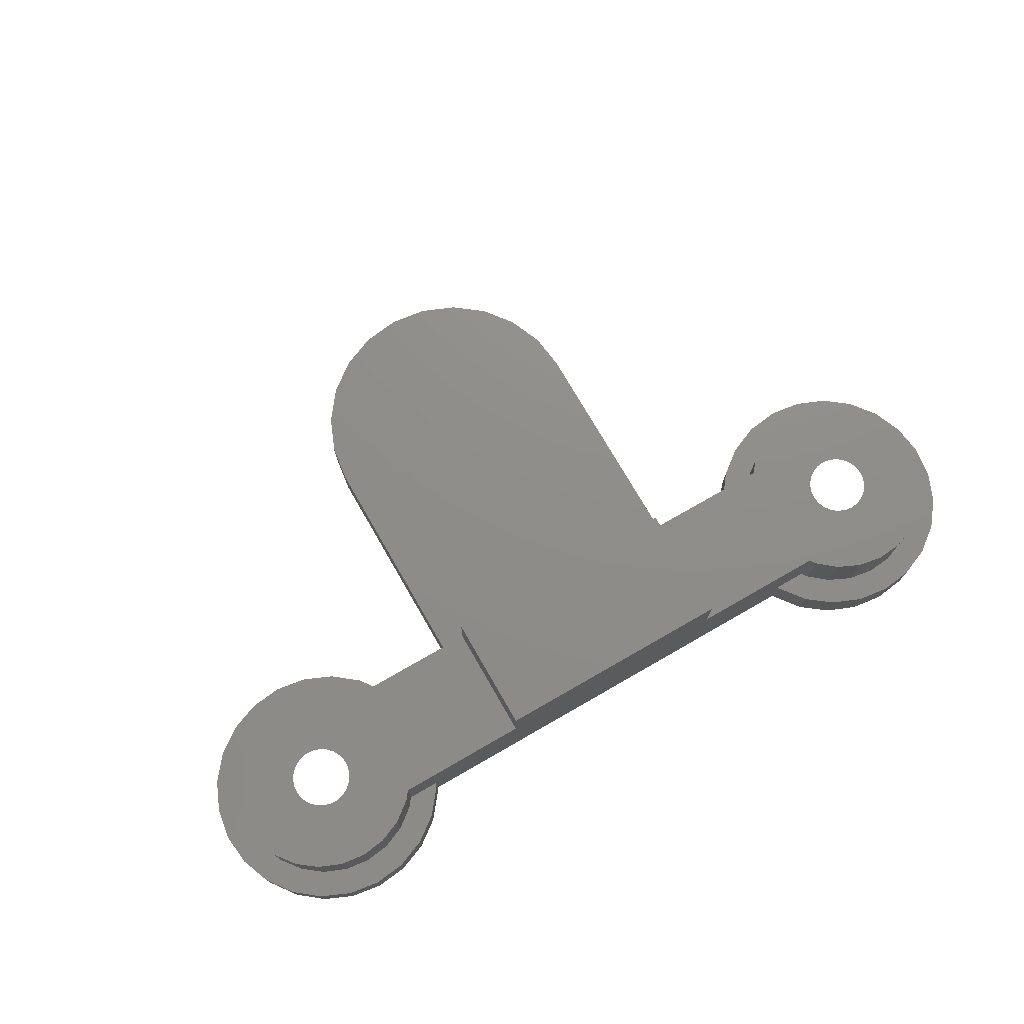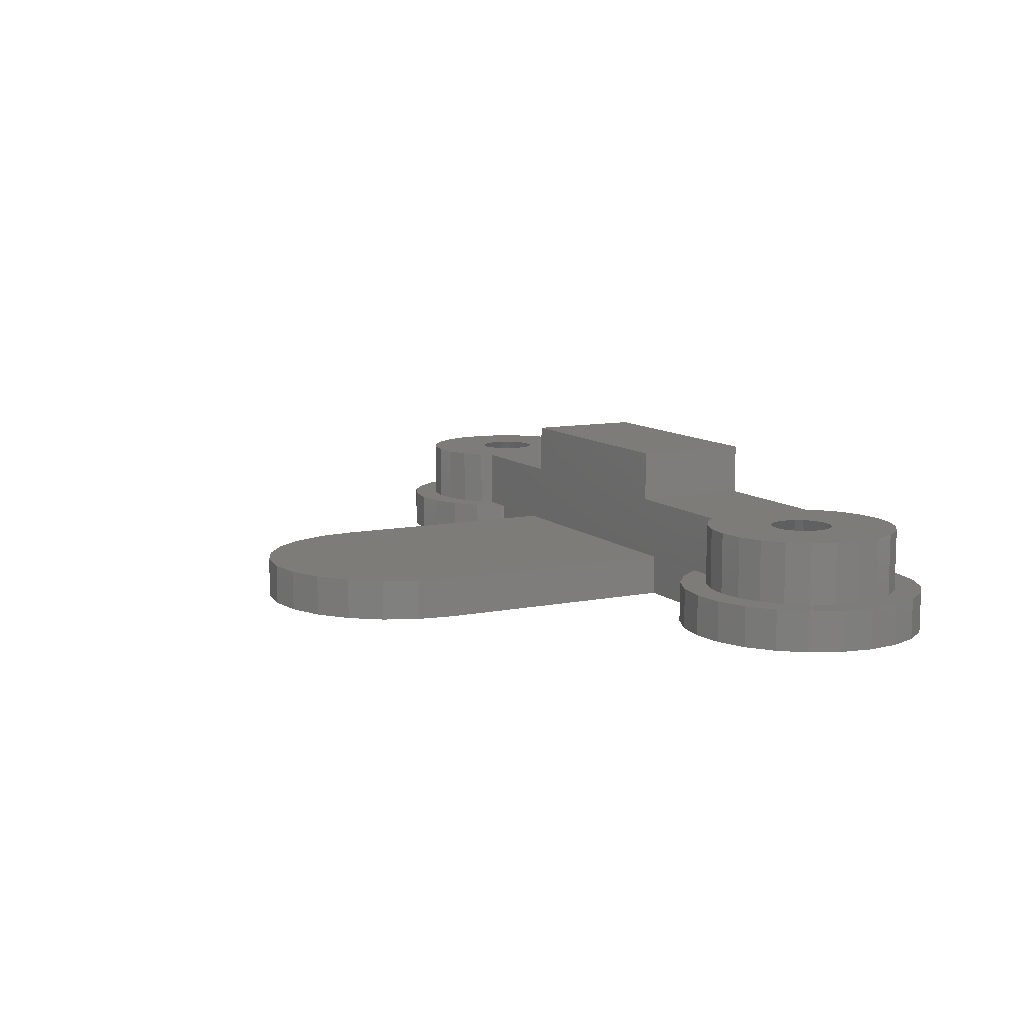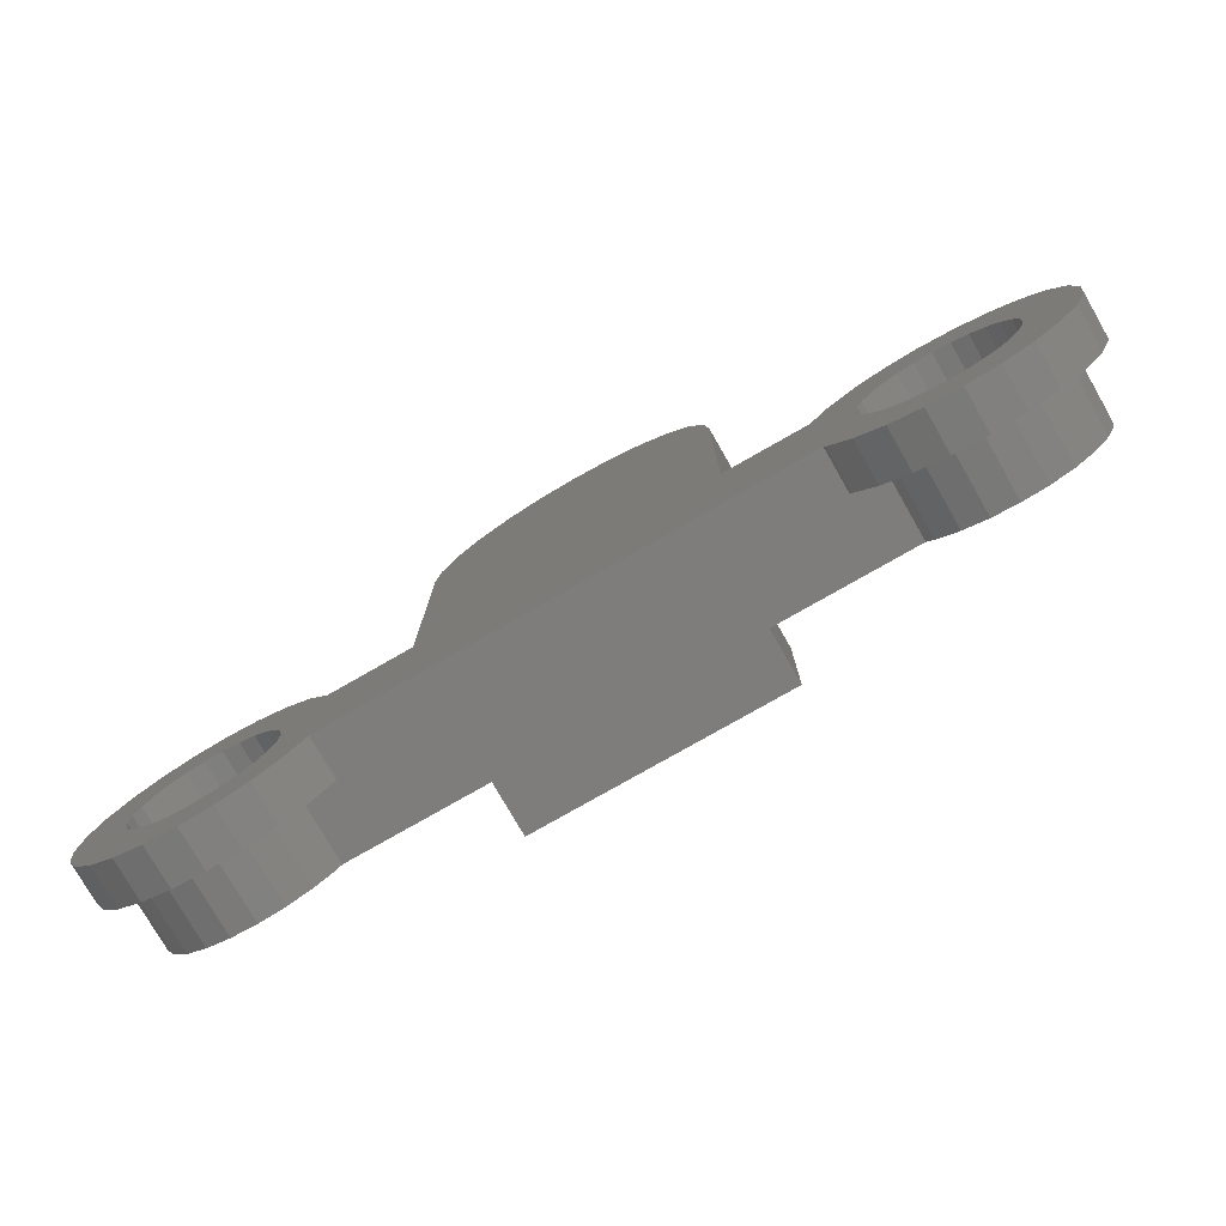
<metadata>
{"format":"stl","ext":"stl","renderer":"f3d","projection":"perspective","resolution":1024,"background":"white","views":[{"elev":74.1,"azim":-29.9,"up":"+Z"},{"elev":10.1,"azim":-117.1,"up":"+Z"},{"elev":-77.1,"azim":-150.2,"up":"+Y"}]}
</metadata>
<code>
# stl→obj: 373 verts, 750 faces
v 19.9 2.1 0
v 19.57 1.677 3
v 19.57 1.677 0
v 19.9 2.1 3
v 38.5 2.1 5.5
v 26.5 2.1 3
v 38.5 2.1 3
v 26.5 2.1 5.5
v 45.09 2.1 3
v 43.51 2.1 0
v 45.09 2.1 0
v 21.47 2.1 0
v 21.47 2.1 -2
v 43.51 2.1 -2
v 45.31 1.801 0
v 45.31 1.801 3
v 46.25 1.019 3
v 46.25 1.019 0
v 47.37 0.5078 3
v 47.37 0.5078 0
v 48.58 0.3032 3
v 48.58 0.3032 0
v 49.8 0.4186 3
v 49.8 0.4186 0
v 50.95 0.8462 3
v 50.95 0.8462 0
v 51.95 1.557 3
v 51.95 1.557 0
v 52.73 2.502 0
v 52.73 2.502 3
v 53.24 3.618 0
v 53.24 3.618 3
v 53.45 4.828 0
v 53.45 4.828 3
v 53.33 6.049 0
v 53.33 6.049 3
v 52.9 7.199 0
v 52.9 7.199 3
v 52.19 8.199 0
v 52.19 8.199 3
v 51.25 8.981 3
v 51.25 8.981 0
v 50.13 9.492 3
v 50.13 9.492 0
v 48.92 9.697 3
v 48.92 9.697 0
v 47.7 9.581 3
v 47.7 9.581 0
v 46.55 9.154 3
v 46.55 9.154 0
v 45.55 8.443 3
v 45.55 8.443 0
v 45.1 7.9 0
v 45.1 7.9 3
v 19.57 8.323 0
v 19.9 7.9 3
v 19.9 7.9 0
v 19.57 8.323 3
v 18.6 9.07 3
v 18.6 9.07 0
v 17.47 9.54 3
v 17.47 9.54 0
v 16.25 9.7 3
v 16.25 9.7 0
v 15.03 9.54 3
v 15.03 9.54 0
v 13.9 9.07 3
v 13.9 9.07 0
v 12.93 8.323 3
v 12.93 8.323 0
v 12.18 7.35 0
v 12.18 7.35 3
v 11.71 6.216 0
v 11.71 6.216 3
v 11.55 5 0
v 11.55 5 3
v 11.71 3.784 0
v 11.71 3.784 3
v 11.78 3.624 0
v 11.78 3.624 3
v 12.18 2.65 0
v 12.18 2.65 3
v 12.93 1.677 0
v 12.93 1.677 3
v 13.9 0.9297 3
v 13.9 0.9297 0
v 15.03 0.4601 3
v 15.03 0.4601 0
v 16.25 0.3 3
v 16.25 0.3 0
v 17.47 0.4601 3
v 17.47 0.4601 0
v 18.6 0.9297 3
v 18.6 0.9297 0
v 17.73 4.748 3
v 19.75 5 0
v 19.66 4.193 0
v 17.74 5 3
v 17.61 4.374 3
v 19.38 3.429 0
v 17.4 4.043 3
v 18.93 2.75 0
v 17.12 3.776 3
v 18.34 2.193 0
v 16.77 3.594 3
v 17.64 1.786 0
v 16.39 3.507 3
v 16.86 1.553 0
v 16 3.521 3
v 16.05 1.506 0
v 15.62 3.637 3
v 15.25 1.647 0
v 15.29 3.845 3
v 14.5 1.969 0
v 15.03 4.132 3
v 13.85 2.454 0
v 12.96 3.803 0
v 14.84 4.478 3
v 13.33 3.077 0
v 14.82 4.561 3
v 12.77 4.594 0
v 14.76 4.86 3
v 12.77 5.406 0
v 14.77 5.252 3
v 14.89 5.626 3
v 12.96 6.197 0
v 15.1 5.957 3
v 13.33 6.923 0
v 15.38 6.224 3
v 13.85 7.546 0
v 15.73 6.406 3
v 14.5 8.031 0
v 16.11 6.493 3
v 15.25 8.353 0
v 17.66 5.522 3
v 19.38 6.571 0
v 17.68 5.439 3
v 18.93 7.25 0
v 19.66 5.807 0
v 17.74 5.14 3
v 50.05 4.25 3
v 52.1 3.971 0
v 51.75 3.2 0
v 50.18 4.561 3
v 49.81 3.939 3
v 51.23 2.534 0
v 49.5 3.701 3
v 50.57 2.011 0
v 49.14 3.551 3
v 49.8 1.662 0
v 48.75 3.5 3
v 48.97 1.507 0
v 48.36 3.551 3
v 48.13 1.555 0
v 48 3.701 3
v 47.32 1.803 0
v 47.69 3.939 3
v 46.6 2.237 0
v 46 2.832 0
v 47.45 4.25 3
v 45.56 3.552 0
v 47.3 4.612 3
v 45.31 4.357 0
v 47.25 5 3
v 45.4 6.029 0
v 47.3 5.388 3
v 45.26 5.199 0
v 47.32 5.439 3
v 47.45 5.75 3
v 45.75 6.8 0
v 47.69 6.061 3
v 46.27 7.466 0
v 48 6.299 3
v 46.93 7.989 0
v 48.36 6.449 3
v 47.7 8.338 0
v 48.75 6.5 3
v 48.53 8.493 0
v 49.14 6.449 3
v 49.37 8.445 0
v 49.5 6.299 3
v 50.18 8.197 0
v 49.81 6.061 3
v 50.9 7.763 0
v 51.5 7.168 0
v 50.05 5.75 3
v 51.94 6.448 0
v 50.2 5.388 3
v 52.19 5.643 0
v 50.25 5 3
v 52.24 4.801 0
v 50.2 4.612 3
v 16.5 6.479 3
v 16.05 8.494 0
v 16.88 6.363 3
v 16.86 8.447 0
v 17.21 6.155 3
v 17.64 8.214 0
v 18.34 7.807 0
v 17.47 5.868 3
v 38.5 7.9 3
v 26.5 7.9 3
v 26.5 7.9 5.5
v 38.5 7.9 5.5
v 25.5 19.9 0
v 25.5 7.9 -2
v 25.5 7.9 0
v 25.5 19.9 -2
v 39.5 19.9 -2
v 39.5 7.9 0
v 39.5 7.9 -2
v 39.5 19.9 0
v 39.26 21.71 -2
v 39.26 21.71 0
v 38.56 23.4 -2
v 38.56 23.4 0
v 37.45 24.85 -2
v 37.45 24.85 0
v 36 25.96 0
v 36 25.96 -2
v 34.31 26.66 0
v 34.31 26.66 -2
v 32.5 26.9 0
v 32.5 26.9 -2
v 30.69 26.66 0
v 30.69 26.66 -2
v 29 25.96 0
v 29 25.96 -2
v 27.55 24.85 0
v 27.55 24.85 -2
v 26.44 23.4 -2
v 26.44 23.4 0
v 25.74 21.71 -2
v 25.74 21.71 0
v 51.75 3.2 -2
v 52.1 3.971 -2
v 52.24 4.801 -2
v 52.19 5.643 -2
v 51.94 6.448 -2
v 51.5 7.168 -2
v 50.9 7.763 -2
v 50.18 8.197 -2
v 49.37 8.445 -2
v 48.53 8.493 -2
v 47.7 8.338 -2
v 46.93 7.989 -2
v 46.27 7.466 -2
v 45.75 6.8 -2
v 45.4 6.029 -2
v 45.26 5.199 -2
v 45.31 4.357 -2
v 45.56 3.552 -2
v 46 2.832 -2
v 46.6 2.237 -2
v 47.32 1.803 -2
v 48.13 1.555 -2
v 48.97 1.507 -2
v 49.8 1.662 -2
v 50.57 2.011 -2
v 51.23 2.534 -2
v 13.36 10.26 -2
v 12.77 5.406 -2
v 12.09 9.328 -2
v 12.96 6.197 -2
v 13.33 6.923 -2
v 13.85 7.546 -2
v 14.82 10.83 -2
v 14.5 8.031 -2
v 15.25 8.353 -2
v 16.37 11 -2
v 16.05 8.494 -2
v 16.86 8.447 -2
v 17.92 10.76 -2
v 17.64 8.214 -2
v 18.34 7.807 -2
v 19.35 10.13 -2
v 18.93 7.25 -2
v 19.38 6.571 -2
v 20.58 9.156 -2
v 19.66 5.807 -2
v 19.75 5 -2
v 20.41 0.672 -2
v 21.38 1.895 -2
v 21.51 7.894 -2
v 43.51 7.9 -2
v 43.55 8 -2
v 43.55 2 -2
v 44.51 9.243 -2
v 44.51 0.7574 -2
v 45.75 10.2 -2
v 47.2 10.8 -2
v 48.75 11 -2
v 50.3 10.8 -2
v 51.75 10.2 -2
v 52.99 9.243 -2
v 45.75 -0.1962 -2
v 47.2 -0.7956 -2
v 48.75 -1 -2
v 50.3 -0.7956 -2
v 51.75 -0.1962 -2
v 52.99 0.7574 -2
v 53.95 8 -2
v 53.95 2 -2
v 54.55 6.553 -2
v 54.55 3.447 -2
v 54.75 5 -2
v 10.49 6.67 -2
v 10.42 3.565 -2
v 10.25 5.122 -2
v 10.99 2.106 -2
v 11.12 8.105 -2
v 11.92 0.8445 -2
v 13.15 -0.1341 -2
v 12.77 4.594 -2
v 12.96 3.803 -2
v 13.33 3.077 -2
v 14.58 -0.7628 -2
v 13.85 2.454 -2
v 14.5 1.969 -2
v 15.25 1.647 -2
v 16.13 -0.9988 -2
v 16.05 1.506 -2
v 16.86 1.553 -2
v 17.68 -0.8259 -2
v 17.64 1.786 -2
v 18.34 2.193 -2
v 19.14 -0.2561 -2
v 18.93 2.75 -2
v 19.38 3.429 -2
v 19.66 4.193 -2
v 10.42 3.565 0
v 10.49 6.67 0
v 10.25 5.122 0
v 10.99 2.106 0
v 11.12 8.105 0
v 11.92 0.8445 0
v 13.15 -0.1341 0
v 14.58 -0.7628 0
v 16.13 -0.9988 0
v 17.68 -0.8259 0
v 19.14 -0.2561 0
v 20.41 0.672 0
v 21.38 1.895 0
v 12.09 9.328 0
v 13.36 10.26 0
v 14.82 10.83 0
v 16.37 11 0
v 17.92 10.76 0
v 19.35 10.13 0
v 20.58 9.156 0
v 21.51 7.894 0
v 43.55 2 0
v 44.51 0.7574 0
v 45.75 -0.1962 0
v 47.2 -0.7956 0
v 48.75 -1 0
v 50.3 -0.7956 0
v 51.75 -0.1962 0
v 52.99 0.7574 0
v 53.95 2 0
v 43.55 8 0
v 43.51 7.9 0
v 44.51 9.243 0
v 45.75 10.2 0
v 47.2 10.8 0
v 48.75 11 0
v 50.3 10.8 0
v 51.75 10.2 0
v 52.99 9.243 0
v 53.95 8 0
v 54.55 3.447 0
v 54.55 6.553 0
v 54.75 5 0
f 1 2 3
f 2 1 4
f 5 6 7
f 6 5 8
f 9 10 11
f 10 9 12
f 12 9 1
f 1 9 4
f 4 9 7
f 4 7 6
f 10 13 14
f 13 10 12
f 9 15 16
f 15 9 11
f 17 15 18
f 15 17 16
f 19 18 20
f 18 19 17
f 21 20 22
f 20 21 19
f 23 22 24
f 22 23 21
f 25 24 26
f 24 25 23
f 27 26 28
f 26 27 25
f 29 27 28
f 27 29 30
f 31 30 29
f 30 31 32
f 33 32 31
f 32 33 34
f 35 34 33
f 34 35 36
f 37 36 35
f 36 37 38
f 39 38 37
f 38 39 40
f 41 39 42
f 39 41 40
f 43 42 44
f 42 43 41
f 45 44 46
f 44 45 43
f 47 46 48
f 46 47 45
f 49 48 50
f 48 49 47
f 51 50 52
f 50 51 49
f 51 53 54
f 53 51 52
f 55 56 57
f 56 55 58
f 59 55 60
f 55 59 58
f 61 60 62
f 60 61 59
f 63 62 64
f 62 63 61
f 65 64 66
f 64 65 63
f 67 66 68
f 66 67 65
f 69 68 70
f 68 69 67
f 69 71 72
f 71 69 70
f 72 73 74
f 73 72 71
f 74 75 76
f 75 74 73
f 76 77 78
f 77 76 75
f 78 79 80
f 79 78 77
f 80 81 82
f 81 80 79
f 82 83 84
f 83 82 81
f 85 83 86
f 83 85 84
f 87 86 88
f 86 87 85
f 89 88 90
f 88 89 87
f 91 90 92
f 90 91 89
f 93 92 94
f 92 93 91
f 2 94 3
f 94 2 93
f 95 96 97
f 96 95 98
f 99 97 100
f 97 99 95
f 101 100 102
f 100 101 99
f 103 102 104
f 102 103 101
f 105 104 106
f 104 105 103
f 107 106 108
f 106 107 105
f 109 108 110
f 108 109 107
f 111 110 112
f 110 111 109
f 113 112 114
f 112 113 111
f 115 114 116
f 114 115 113
f 117 118 119
f 118 117 120
f 121 120 117
f 120 121 122
f 123 122 121
f 122 123 124
f 123 125 124
f 125 123 126
f 126 127 125
f 127 126 128
f 128 129 127
f 129 128 130
f 131 130 132
f 130 131 129
f 133 132 134
f 132 133 131
f 135 136 137
f 136 135 138
f 137 139 140
f 139 137 136
f 98 139 96
f 139 98 140
f 141 142 143
f 142 141 144
f 145 143 146
f 143 145 141
f 147 146 148
f 146 147 145
f 149 148 150
f 148 149 147
f 151 150 152
f 150 151 149
f 153 152 154
f 152 153 151
f 155 154 156
f 154 155 153
f 157 156 158
f 156 157 155
f 159 157 158
f 157 159 160
f 161 160 159
f 160 161 162
f 163 162 161
f 162 163 164
f 165 166 167
f 166 165 168
f 165 169 168
f 169 165 170
f 170 171 169
f 171 170 172
f 173 172 174
f 172 173 171
f 175 174 176
f 174 175 173
f 177 176 178
f 176 177 175
f 179 178 180
f 178 179 177
f 181 180 182
f 180 181 179
f 183 182 184
f 182 183 181
f 183 185 186
f 185 183 184
f 186 187 188
f 187 186 185
f 188 189 190
f 189 188 187
f 144 191 142
f 191 144 192
f 167 164 163
f 166 164 167
f 190 191 192
f 189 191 190
f 115 116 119
f 118 115 119
f 193 134 194
f 133 134 193
f 195 194 196
f 193 194 195
f 197 196 198
f 195 196 197
f 199 200 197
f 197 198 199
f 138 135 200
f 200 199 138
f 9 201 7
f 201 9 54
f 54 9 16
f 54 16 51
f 51 16 17
f 51 17 49
f 49 17 19
f 49 19 164
f 164 19 162
f 162 19 160
f 160 19 21
f 160 21 157
f 157 21 155
f 155 21 153
f 153 21 151
f 151 21 23
f 151 23 149
f 149 23 147
f 147 23 145
f 145 23 25
f 145 25 141
f 141 25 144
f 144 25 192
f 192 25 190
f 164 47 49
f 47 164 166
f 47 166 168
f 47 168 169
f 47 169 171
f 47 171 173
f 47 173 45
f 45 173 175
f 45 175 177
f 45 177 179
f 45 179 43
f 43 179 181
f 43 181 183
f 43 183 186
f 43 186 188
f 43 188 41
f 41 188 190
f 41 190 25
f 41 25 27
f 41 27 40
f 40 27 30
f 40 30 38
f 38 30 32
f 38 32 36
f 36 32 34
f 78 74 76
f 74 78 80
f 74 80 72
f 72 80 82
f 72 82 84
f 72 84 69
f 69 84 85
f 69 85 67
f 67 85 87
f 67 87 122
f 122 87 120
f 120 87 118
f 118 87 115
f 115 87 113
f 113 87 89
f 113 89 111
f 111 89 109
f 109 89 107
f 107 89 91
f 107 91 105
f 105 91 103
f 103 91 101
f 101 91 99
f 99 91 93
f 99 93 95
f 95 93 98
f 98 93 140
f 67 124 65
f 124 67 122
f 65 124 125
f 65 125 127
f 65 127 63
f 63 127 129
f 63 129 131
f 63 131 133
f 63 133 193
f 63 193 61
f 61 193 195
f 61 195 197
f 61 197 200
f 61 200 59
f 59 200 135
f 59 135 137
f 59 137 140
f 59 140 93
f 59 93 2
f 59 2 58
f 58 2 4
f 58 4 56
f 56 4 202
f 202 4 6
f 5 203 8
f 203 5 204
f 201 5 7
f 5 201 204
f 203 6 8
f 6 203 202
f 205 206 207
f 206 205 208
f 209 210 211
f 210 209 212
f 213 212 209
f 212 213 214
f 215 214 213
f 214 215 216
f 217 216 215
f 216 217 218
f 219 217 220
f 217 219 218
f 221 220 222
f 220 221 219
f 223 222 224
f 222 223 221
f 225 224 226
f 224 225 223
f 227 226 228
f 226 227 225
f 229 228 230
f 228 229 227
f 229 231 232
f 231 229 230
f 232 233 234
f 233 232 231
f 234 208 205
f 208 234 233
f 142 235 143
f 235 142 236
f 191 236 142
f 236 191 237
f 189 237 191
f 237 189 238
f 187 238 189
f 238 187 239
f 185 239 187
f 239 185 240
f 185 241 240
f 241 185 184
f 184 242 241
f 242 184 182
f 182 243 242
f 243 182 180
f 180 244 243
f 244 180 178
f 178 245 244
f 245 178 176
f 176 246 245
f 246 176 174
f 174 247 246
f 247 174 172
f 247 170 248
f 170 247 172
f 248 165 249
f 165 248 170
f 249 167 250
f 167 249 165
f 250 163 251
f 163 250 167
f 251 161 252
f 161 251 163
f 252 159 253
f 159 252 161
f 159 254 253
f 254 159 158
f 158 255 254
f 255 158 156
f 156 256 255
f 256 156 154
f 154 257 256
f 257 154 152
f 152 258 257
f 258 152 150
f 150 259 258
f 259 150 148
f 148 260 259
f 260 148 146
f 143 260 146
f 260 143 235
f 261 262 263
f 262 261 264
f 264 261 265
f 265 261 266
f 266 261 267
f 266 267 268
f 268 267 269
f 269 267 270
f 269 270 271
f 271 270 272
f 272 270 273
f 272 273 274
f 274 273 275
f 275 273 276
f 275 276 277
f 277 276 278
f 278 276 279
f 278 279 280
f 280 279 281
f 281 279 282
f 282 279 283
f 283 279 284
f 283 284 13
f 13 284 14
f 14 284 206
f 14 206 233
f 14 233 231
f 14 231 230
f 14 230 211
f 211 230 228
f 211 228 226
f 211 226 224
f 211 224 222
f 211 222 220
f 211 220 217
f 211 217 215
f 211 215 213
f 211 213 209
f 14 211 285
f 14 285 286
f 14 286 287
f 287 286 288
f 287 288 289
f 289 288 290
f 289 290 250
f 250 290 249
f 249 290 248
f 248 290 247
f 247 290 291
f 247 291 246
f 246 291 245
f 245 291 292
f 245 292 244
f 244 292 243
f 243 292 293
f 243 293 242
f 242 293 241
f 241 293 294
f 241 294 240
f 240 294 239
f 239 294 295
f 239 295 238
f 238 295 237
f 289 251 296
f 251 289 250
f 296 251 252
f 296 252 253
f 296 253 297
f 297 253 254
f 297 254 255
f 297 255 298
f 298 255 256
f 298 256 257
f 298 257 299
f 299 257 258
f 299 258 259
f 299 259 300
f 300 259 260
f 300 260 235
f 300 235 301
f 301 235 236
f 301 236 237
f 301 237 295
f 301 295 302
f 301 302 303
f 303 302 304
f 303 304 305
f 305 304 306
f 233 206 208
f 307 308 309
f 308 307 310
f 310 307 311
f 310 311 312
f 312 311 263
f 312 263 313
f 313 263 314
f 314 263 262
f 313 314 315
f 313 315 316
f 313 316 317
f 317 316 318
f 317 318 319
f 317 319 320
f 317 320 321
f 321 320 322
f 321 322 323
f 321 323 324
f 324 323 325
f 324 325 326
f 324 326 327
f 327 326 328
f 327 328 329
f 327 329 282
f 282 329 330
f 282 330 281
f 96 330 97
f 330 96 281
f 139 281 96
f 281 139 280
f 136 280 139
f 280 136 278
f 138 278 136
f 278 138 277
f 138 275 277
f 275 138 199
f 199 274 275
f 274 199 198
f 198 272 274
f 272 198 196
f 196 271 272
f 271 196 194
f 194 269 271
f 269 194 134
f 134 268 269
f 268 134 132
f 132 266 268
f 266 132 130
f 266 128 265
f 128 266 130
f 265 126 264
f 126 265 128
f 264 123 262
f 123 264 126
f 262 121 314
f 121 262 123
f 314 117 315
f 117 314 121
f 315 119 316
f 119 315 117
f 316 116 318
f 116 316 119
f 116 319 318
f 319 116 114
f 114 320 319
f 320 114 112
f 112 322 320
f 322 112 110
f 110 323 322
f 323 110 108
f 108 325 323
f 325 108 106
f 106 326 325
f 326 106 104
f 104 328 326
f 328 104 102
f 100 328 102
f 328 100 329
f 97 329 100
f 329 97 330
f 331 332 333
f 332 331 334
f 332 334 335
f 335 334 336
f 335 336 75
f 75 336 77
f 77 336 79
f 79 336 81
f 81 336 337
f 81 337 83
f 83 337 86
f 86 337 338
f 86 338 88
f 88 338 339
f 88 339 90
f 90 339 340
f 90 340 92
f 92 340 94
f 94 340 341
f 94 341 3
f 3 341 342
f 3 342 1
f 1 342 12
f 12 342 343
f 75 344 335
f 344 75 73
f 344 73 71
f 344 71 345
f 345 71 70
f 345 70 68
f 345 68 346
f 346 68 66
f 346 66 347
f 347 66 64
f 347 64 62
f 347 62 348
f 348 62 60
f 348 60 349
f 349 60 55
f 349 55 350
f 350 55 57
f 350 57 351
f 279 351 284
f 351 279 350
f 13 343 283
f 343 13 12
f 283 342 282
f 342 283 343
f 342 327 282
f 327 342 341
f 341 324 327
f 324 341 340
f 340 321 324
f 321 340 339
f 339 317 321
f 317 339 338
f 338 313 317
f 313 338 337
f 337 312 313
f 312 337 336
f 334 312 336
f 312 334 310
f 331 310 334
f 310 331 308
f 333 308 331
f 308 333 309
f 332 309 333
f 309 332 307
f 335 307 332
f 307 335 311
f 344 311 335
f 311 344 263
f 344 261 263
f 261 344 345
f 345 267 261
f 267 345 346
f 346 270 267
f 270 346 347
f 347 273 270
f 273 347 348
f 348 276 273
f 276 348 349
f 349 279 276
f 279 349 350
f 352 11 10
f 11 352 353
f 11 353 354
f 11 354 15
f 15 354 18
f 18 354 355
f 18 355 20
f 20 355 356
f 20 356 22
f 22 356 24
f 24 356 357
f 24 357 26
f 26 357 358
f 26 358 28
f 28 358 359
f 28 359 29
f 29 359 31
f 31 359 360
f 31 360 33
f 53 361 362
f 361 53 363
f 363 53 364
f 364 53 52
f 364 52 50
f 364 50 365
f 365 50 48
f 365 48 366
f 366 48 46
f 366 46 367
f 367 46 44
f 367 44 42
f 367 42 368
f 368 42 39
f 368 39 369
f 369 39 37
f 369 37 35
f 369 35 370
f 370 35 33
f 370 33 360
f 370 360 371
f 370 371 372
f 372 371 373
f 10 287 352
f 287 10 14
f 361 285 362
f 285 361 286
f 363 286 361
f 286 363 288
f 363 290 288
f 290 363 364
f 364 291 290
f 291 364 365
f 365 292 291
f 292 365 366
f 366 293 292
f 293 366 367
f 367 294 293
f 294 367 368
f 368 295 294
f 295 368 369
f 295 370 302
f 370 295 369
f 302 372 304
f 372 302 370
f 304 373 306
f 373 304 372
f 306 371 305
f 371 306 373
f 305 360 303
f 360 305 371
f 303 359 301
f 359 303 360
f 359 300 301
f 300 359 358
f 358 299 300
f 299 358 357
f 357 298 299
f 298 357 356
f 356 297 298
f 297 356 355
f 355 296 297
f 296 355 354
f 354 289 296
f 289 354 353
f 352 289 353
f 289 352 287
f 203 201 202
f 201 203 204
f 56 351 57
f 351 56 207
f 207 56 210
f 210 56 362
f 362 56 53
f 53 56 54
f 54 56 202
f 54 202 201
f 210 285 211
f 285 210 362
f 351 206 284
f 206 351 207
f 210 205 207
f 205 210 234
f 234 210 232
f 232 210 229
f 229 210 227
f 227 210 225
f 225 210 223
f 223 210 221
f 221 210 219
f 219 210 218
f 218 210 216
f 216 210 214
f 214 210 212

</code>
